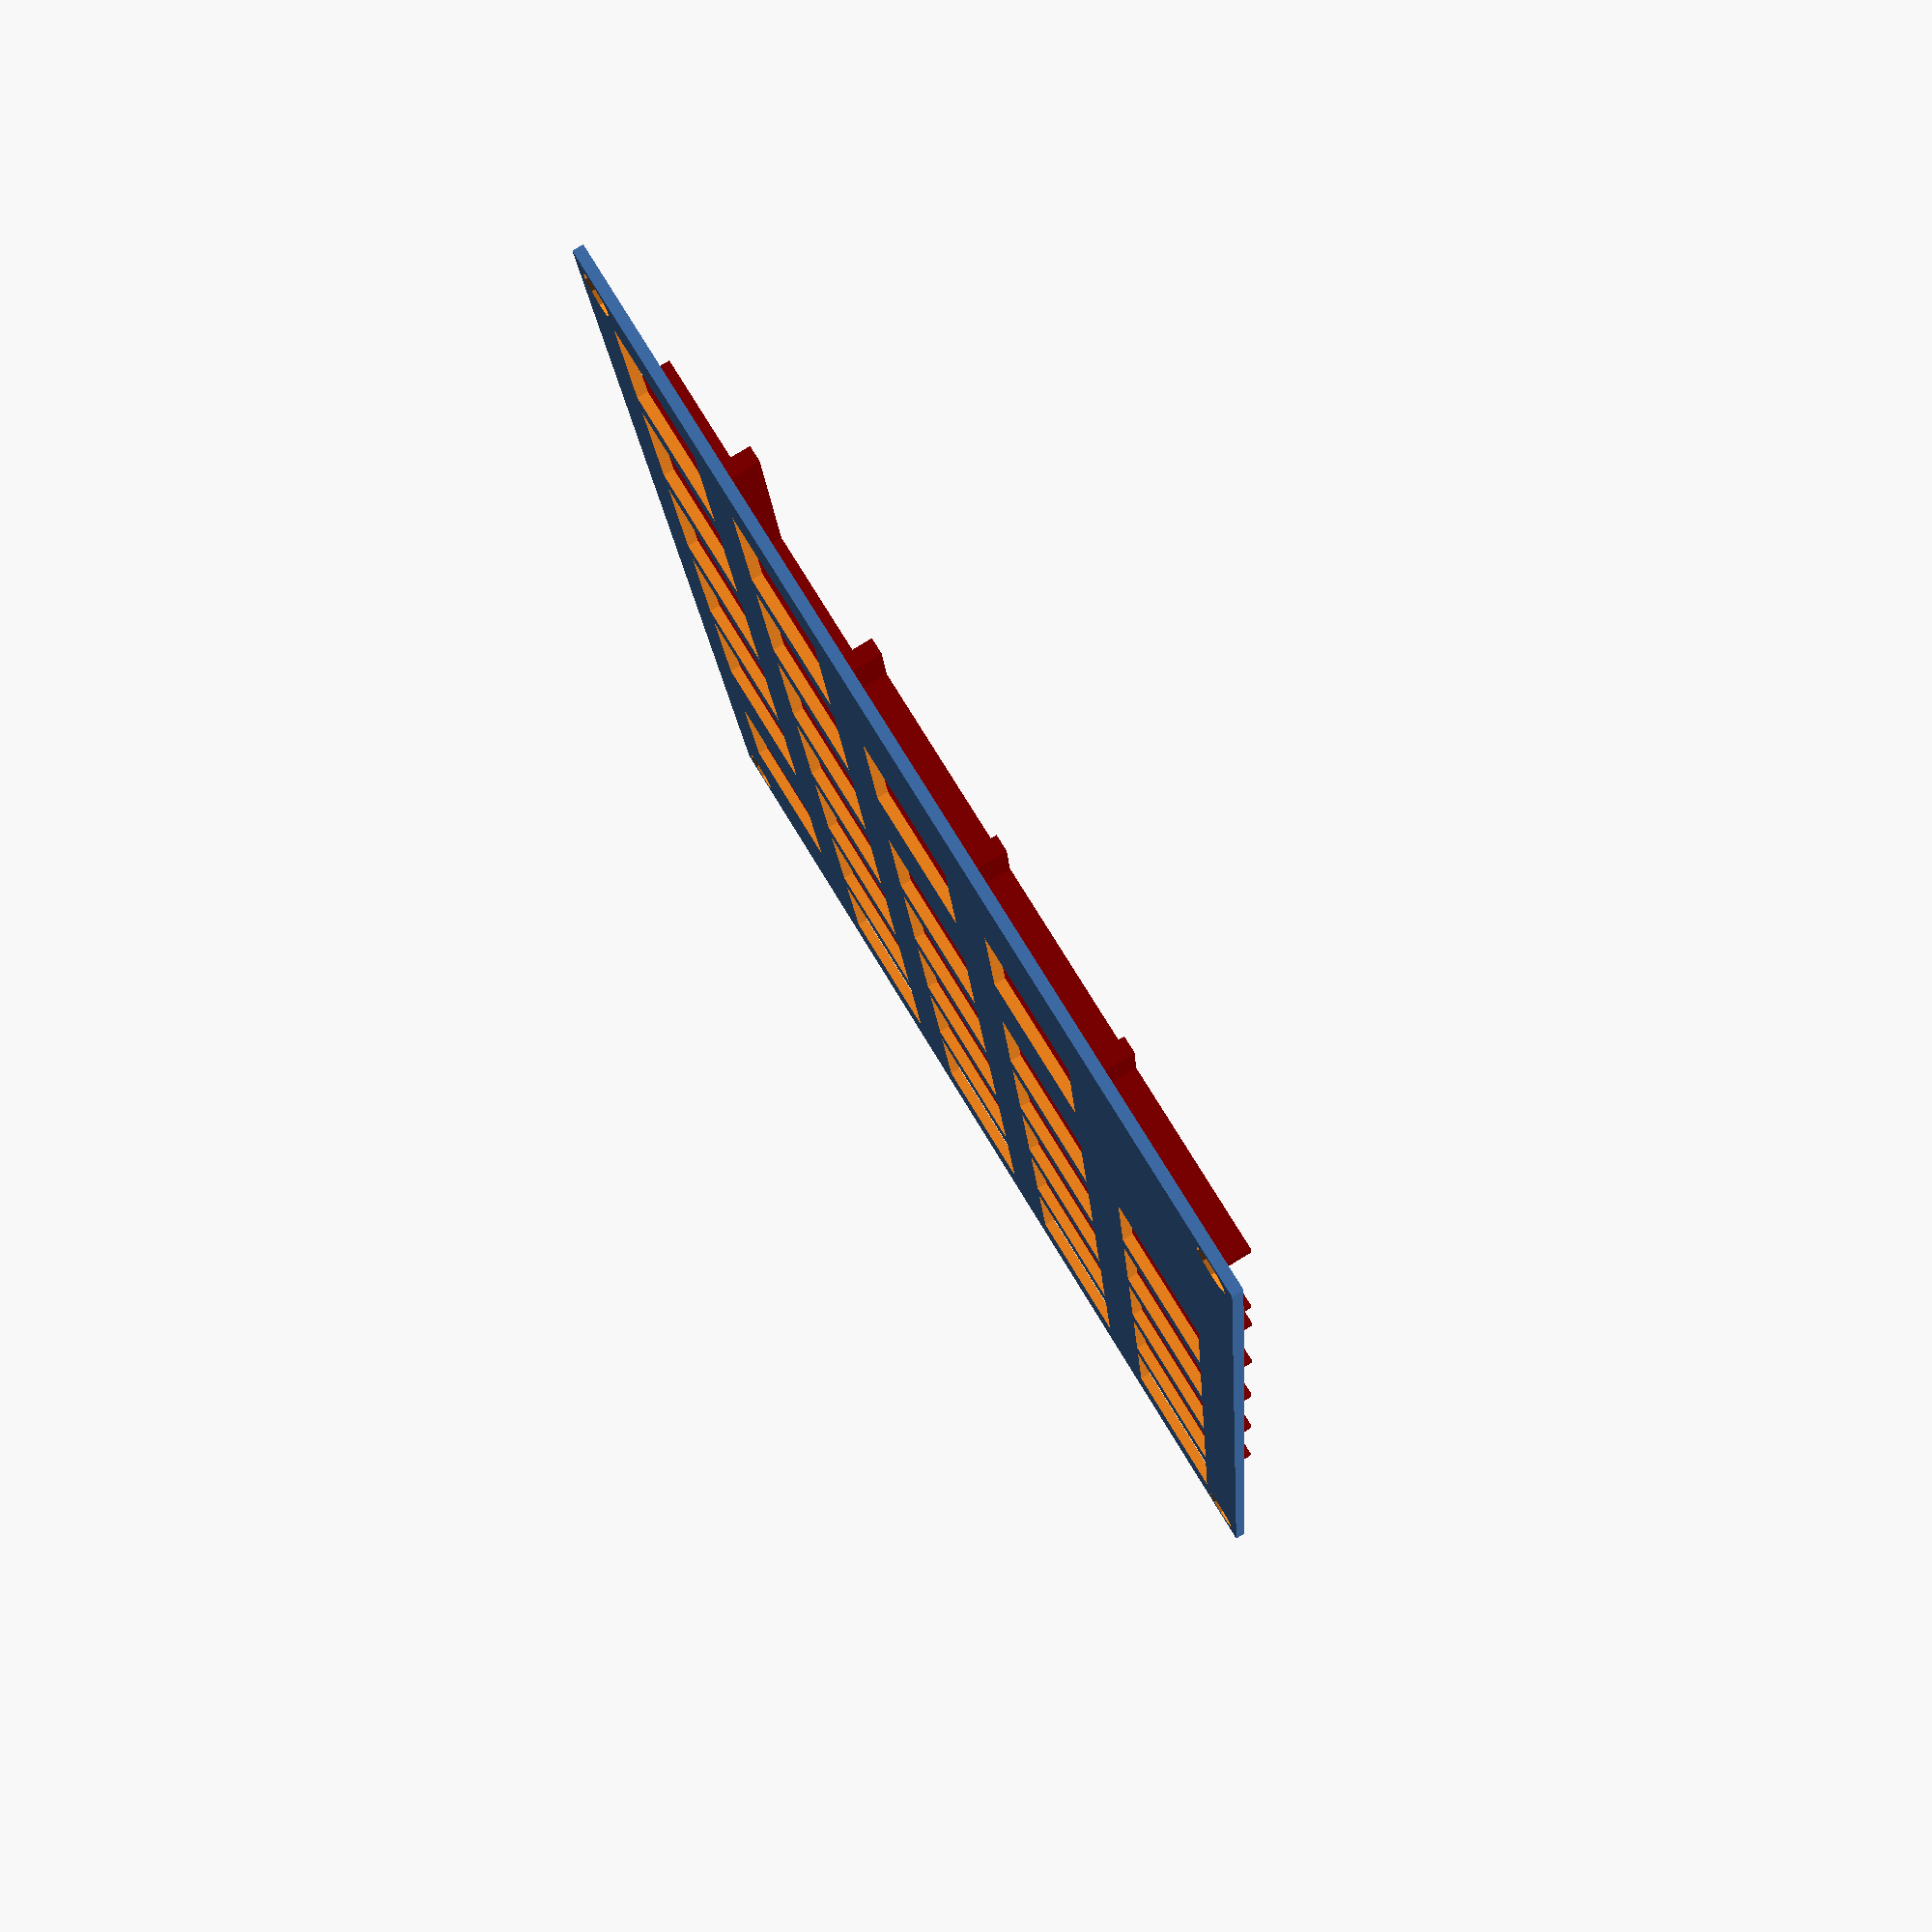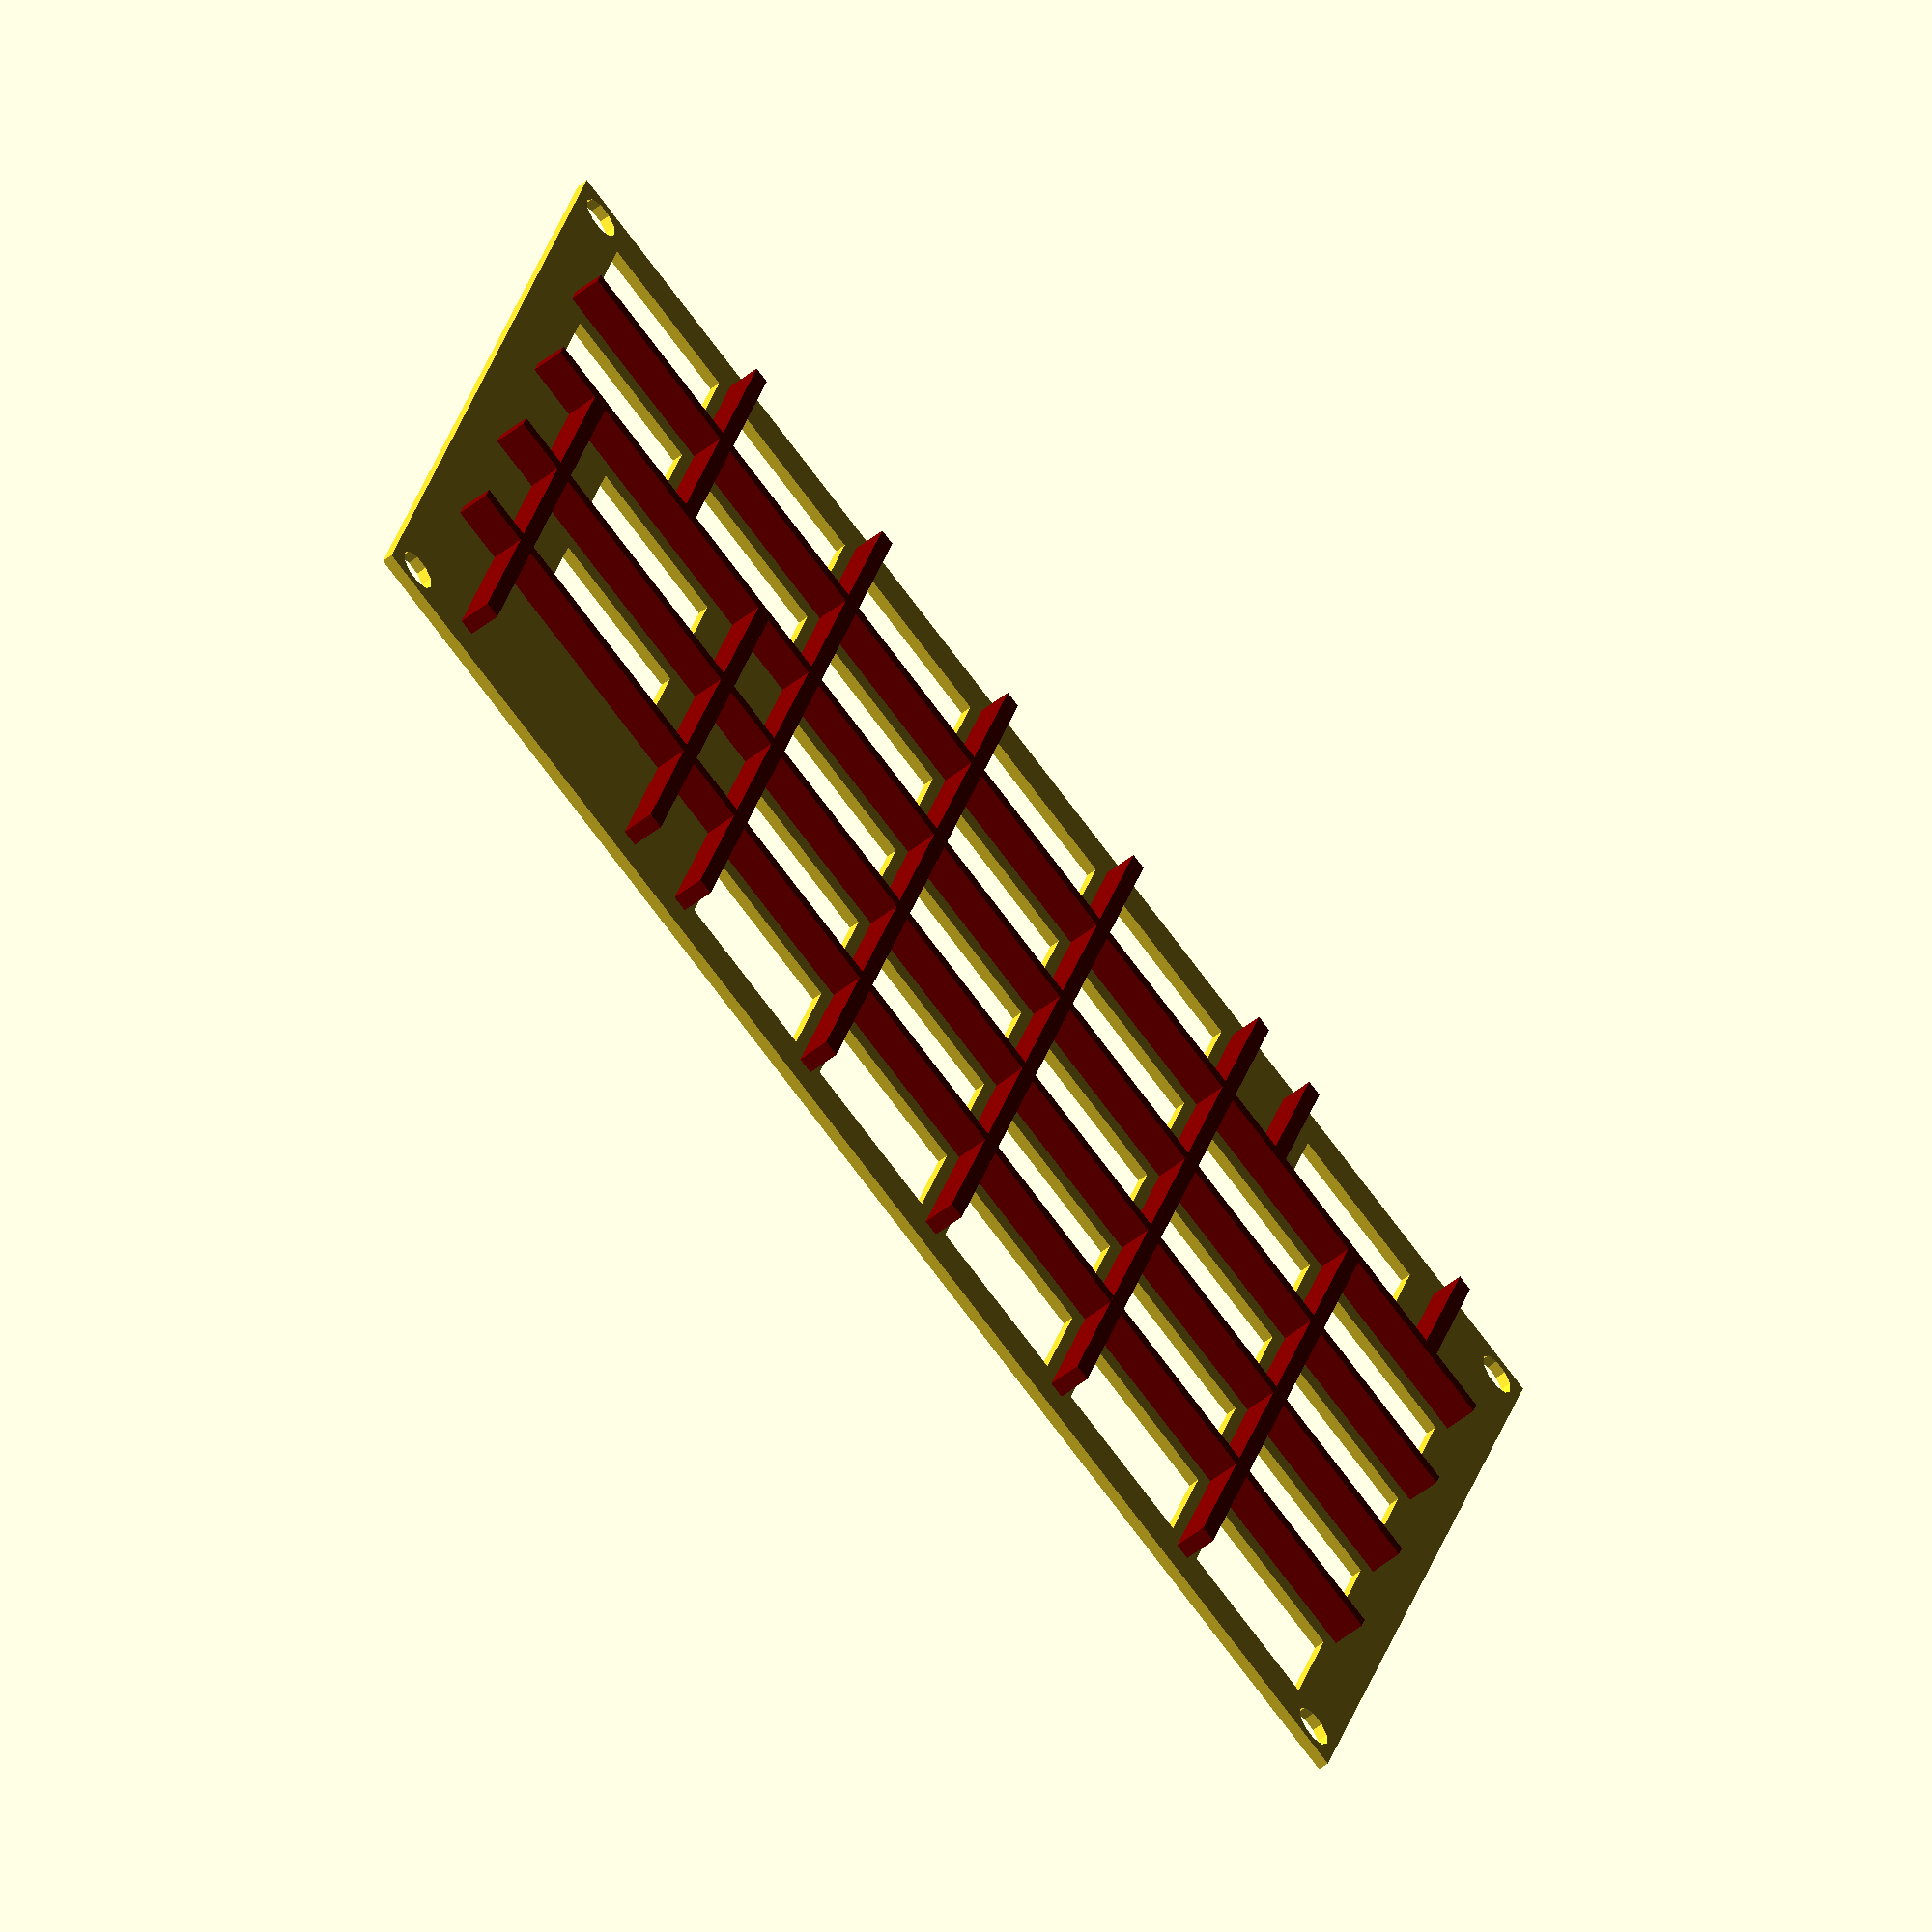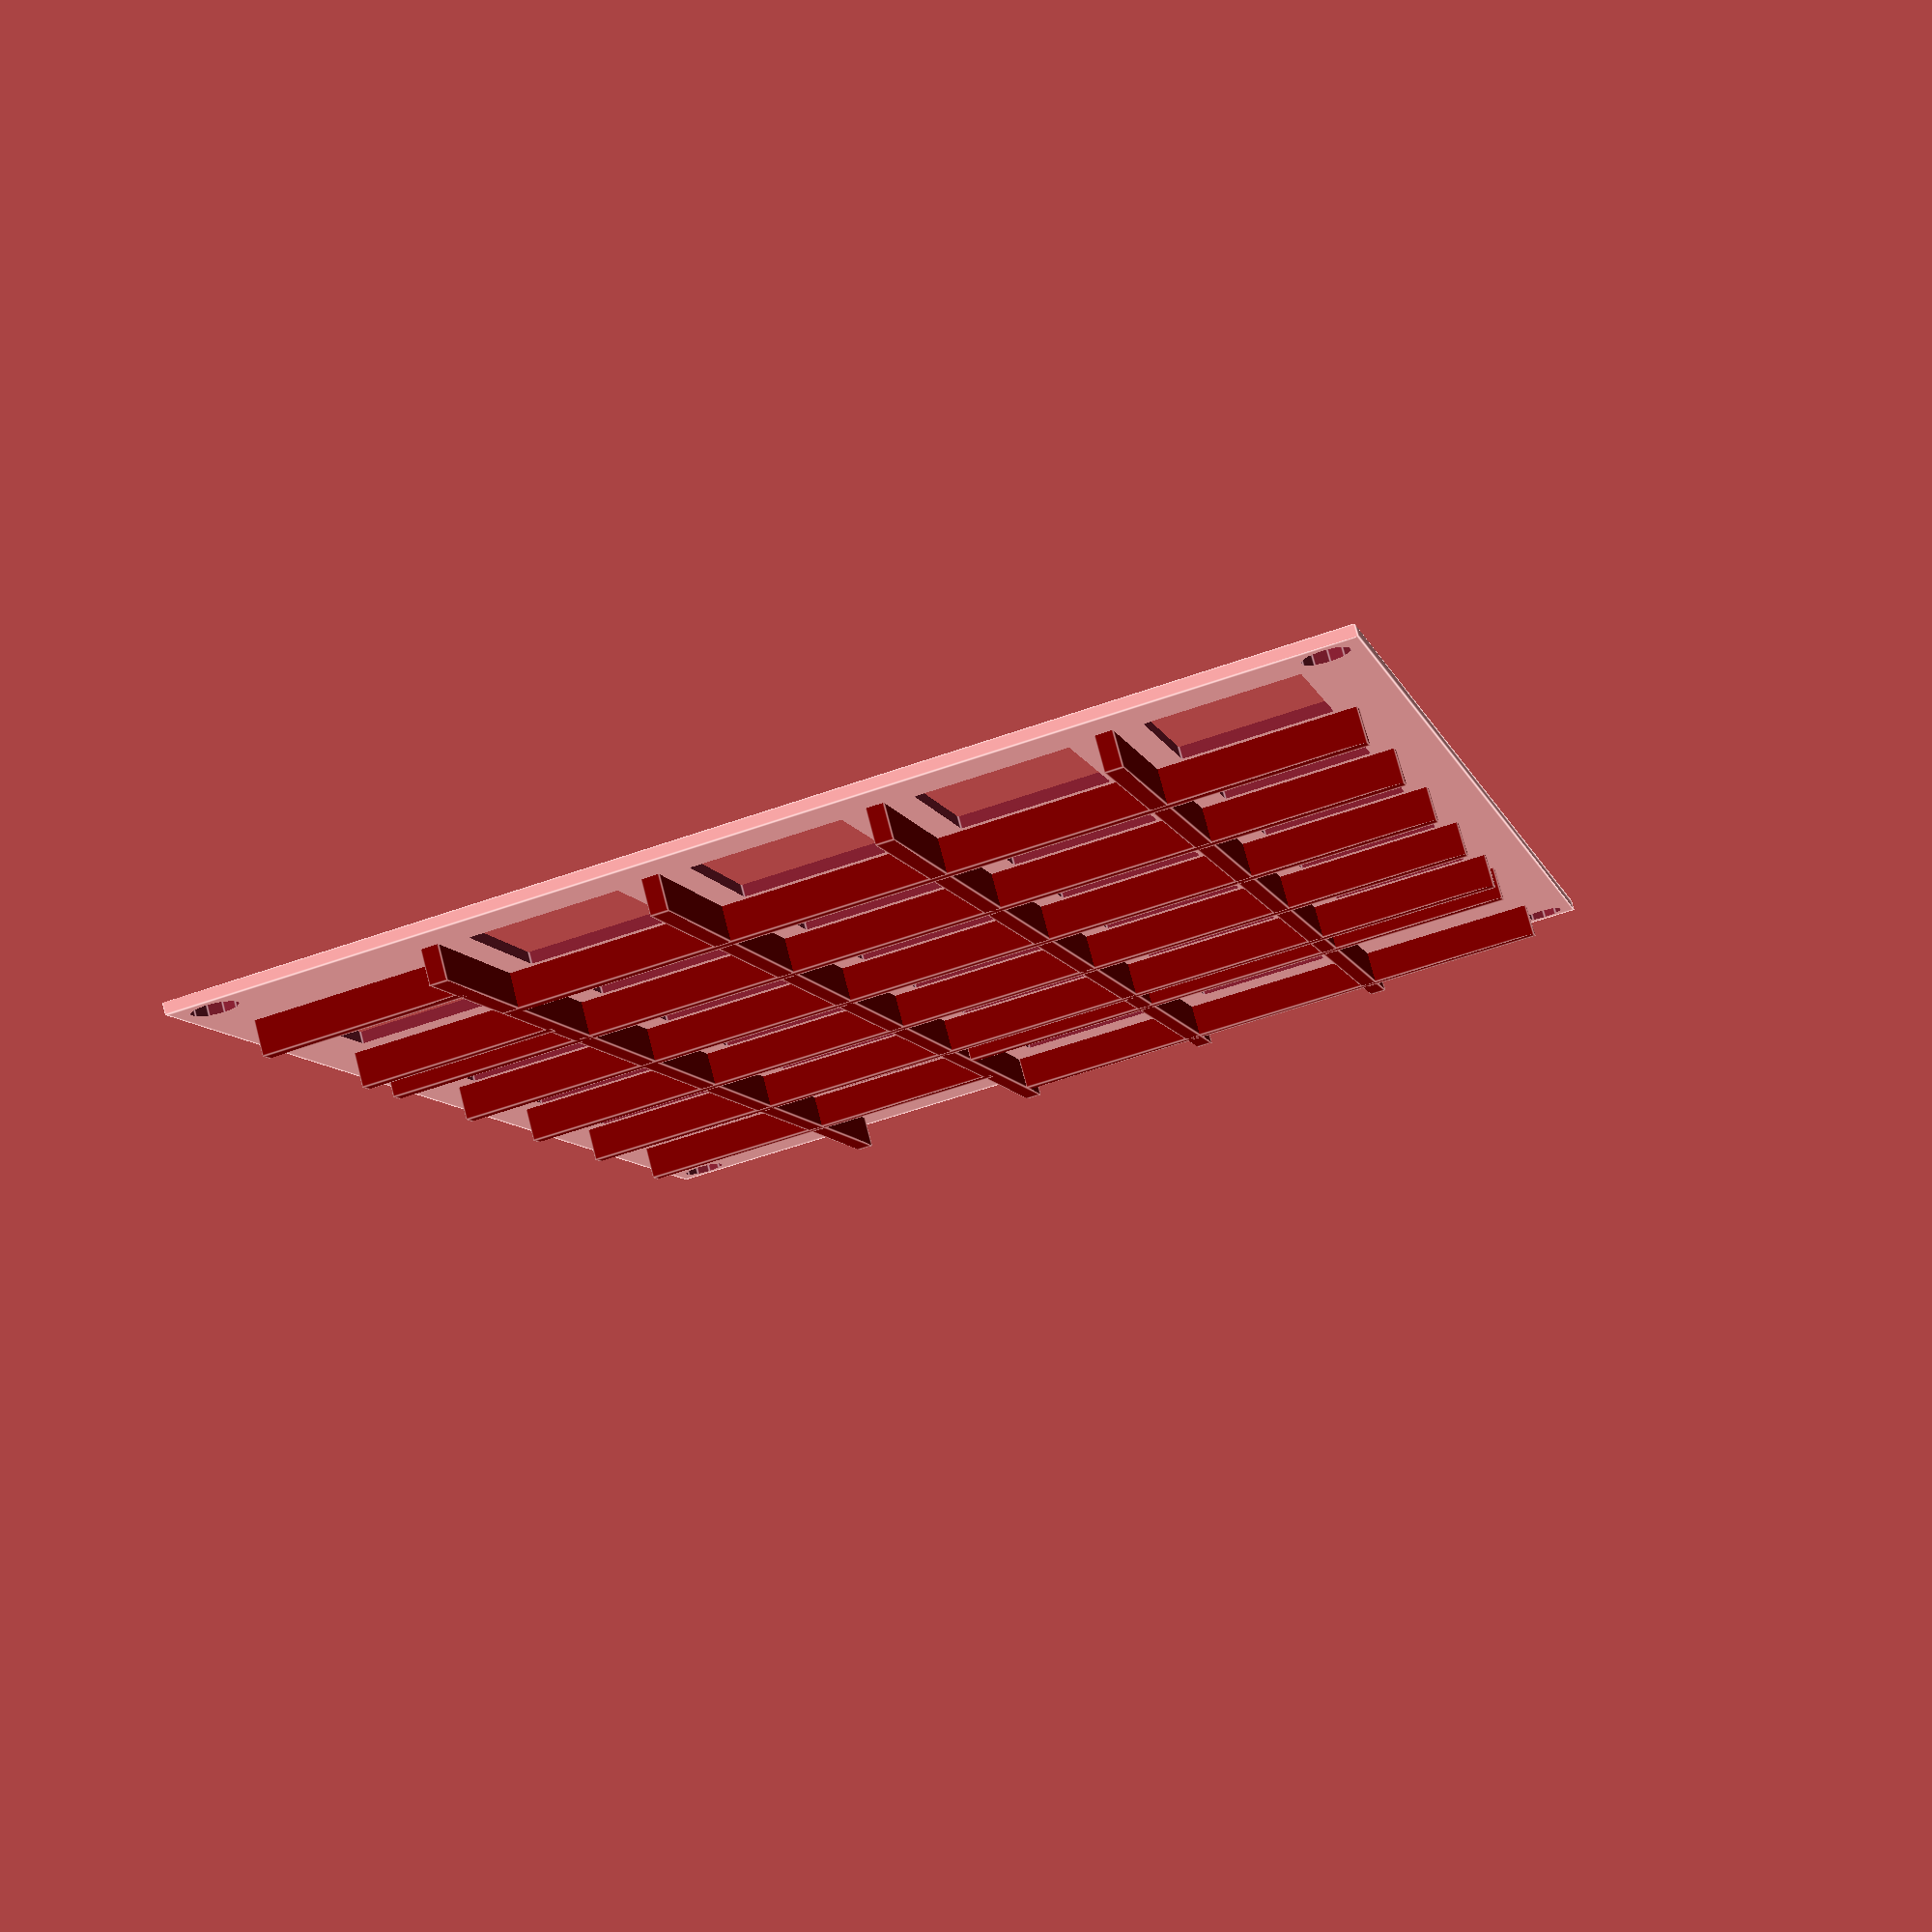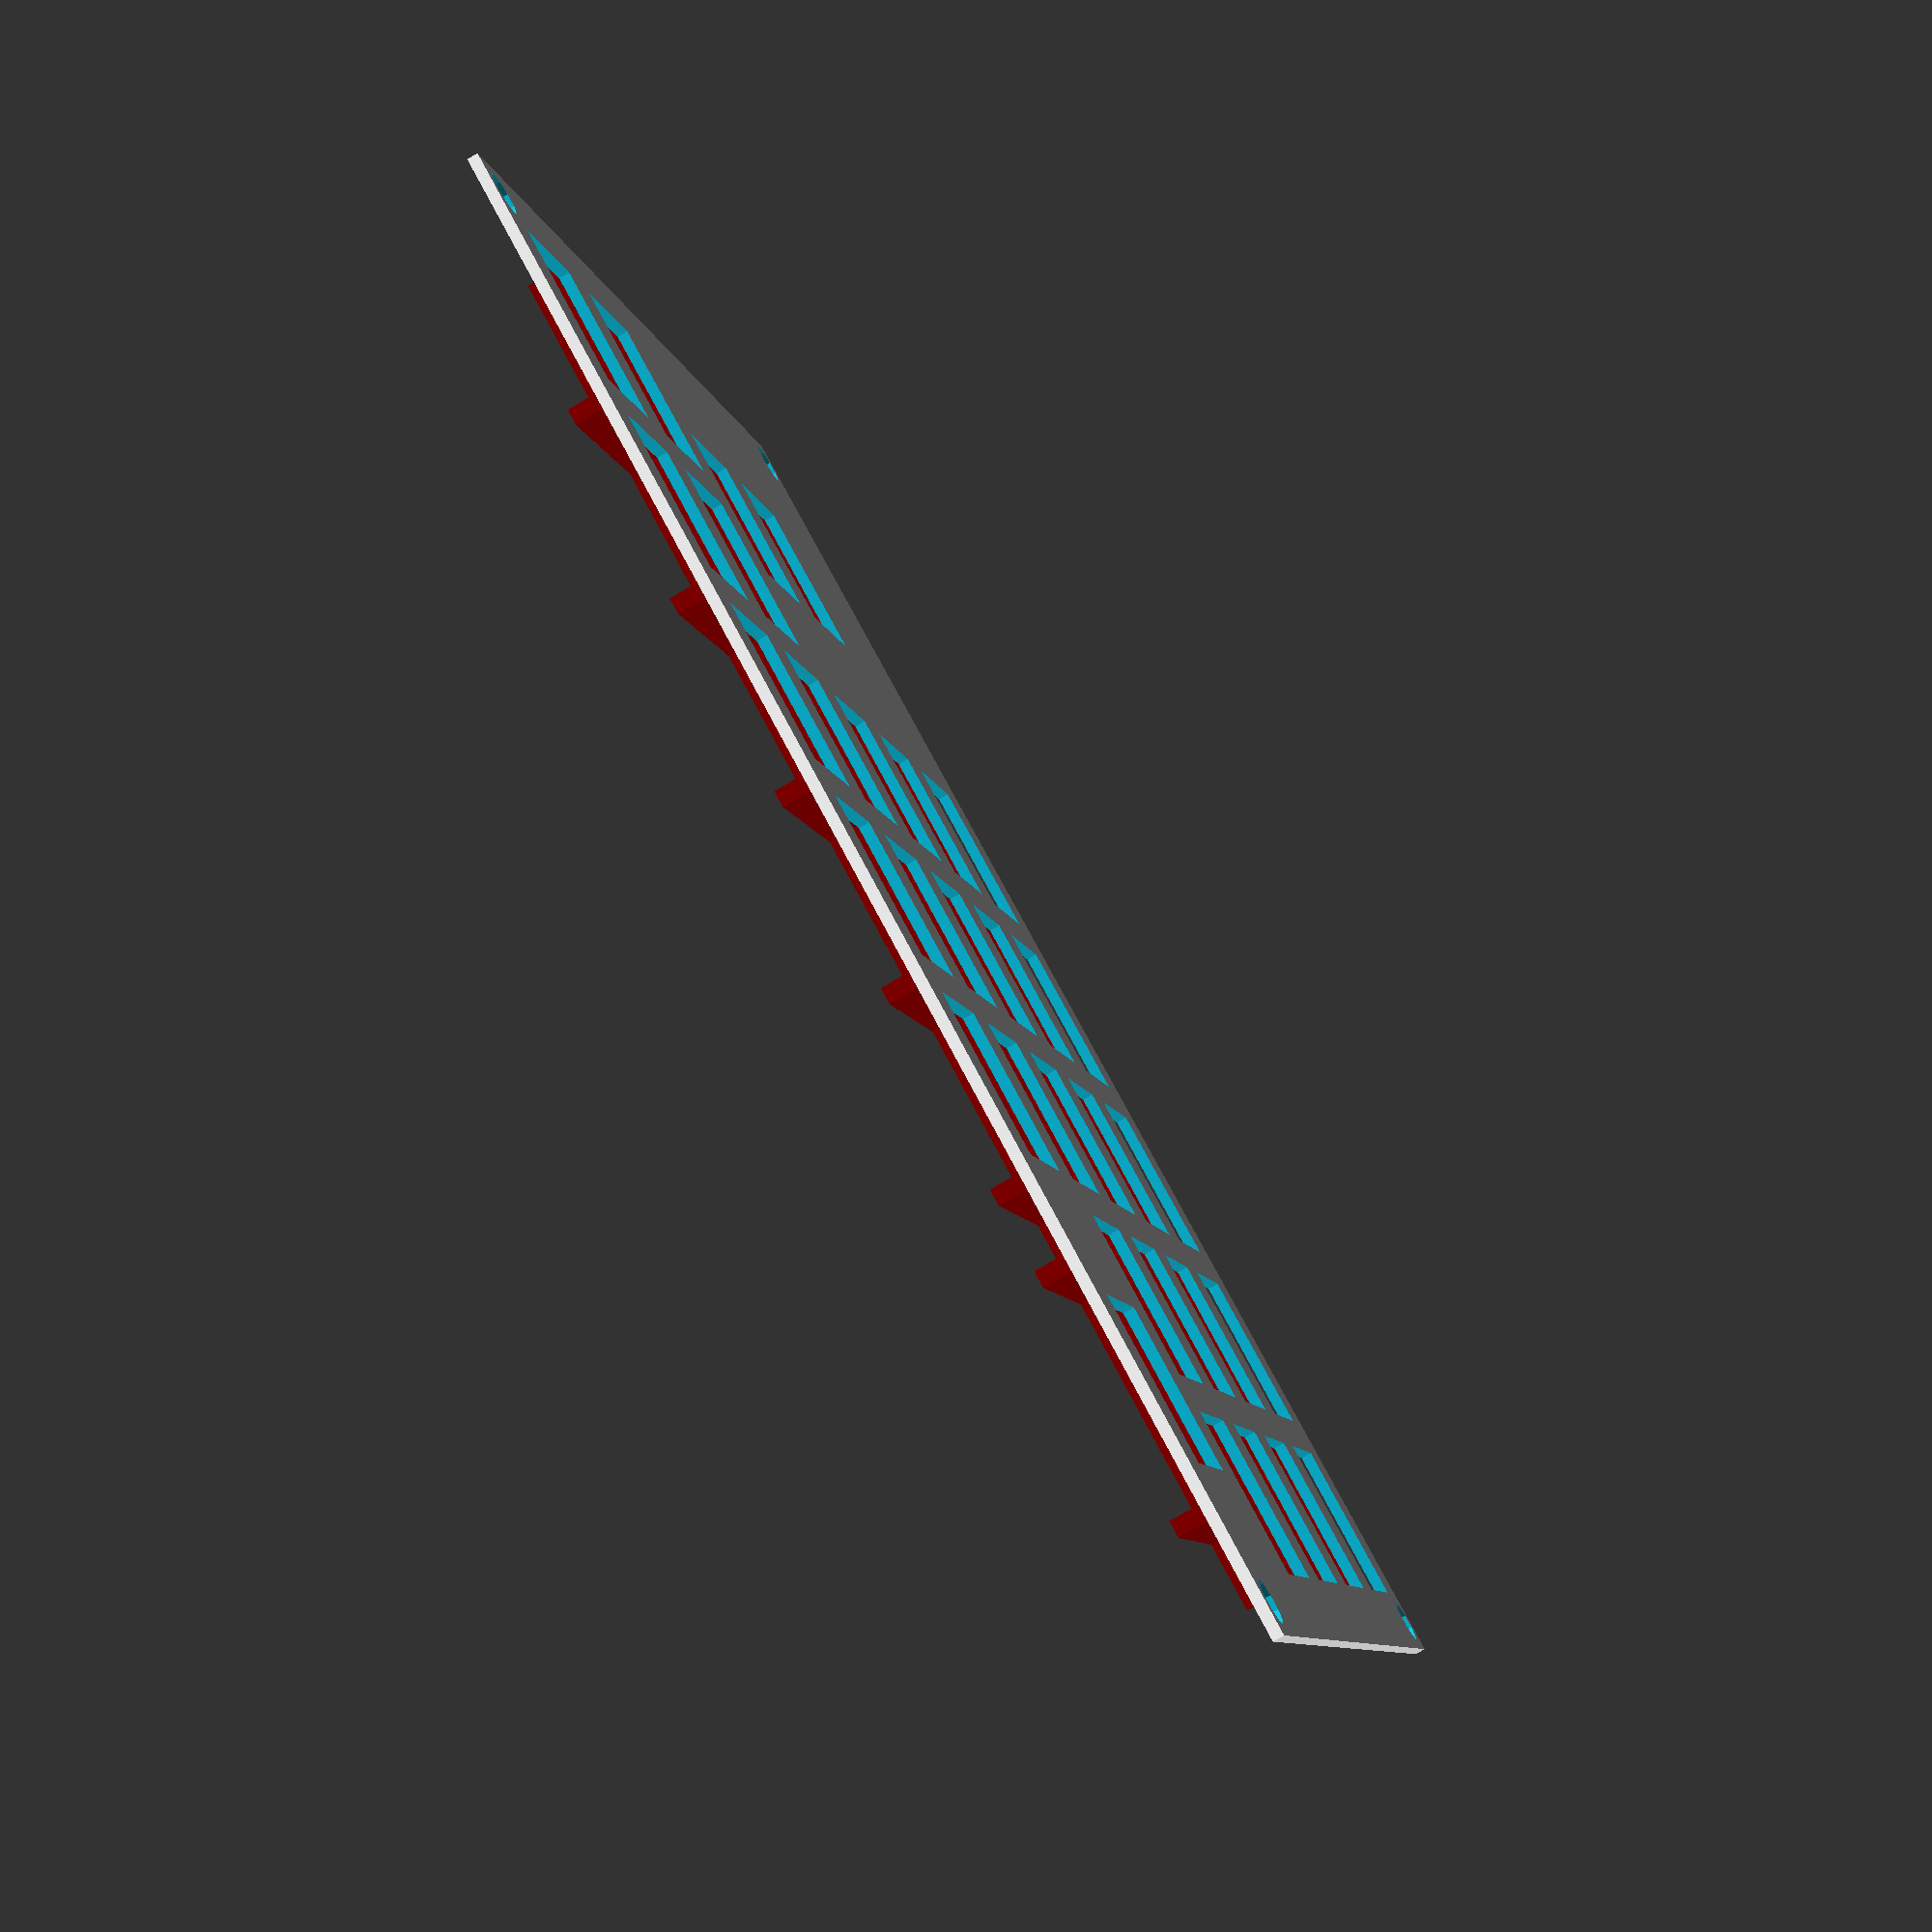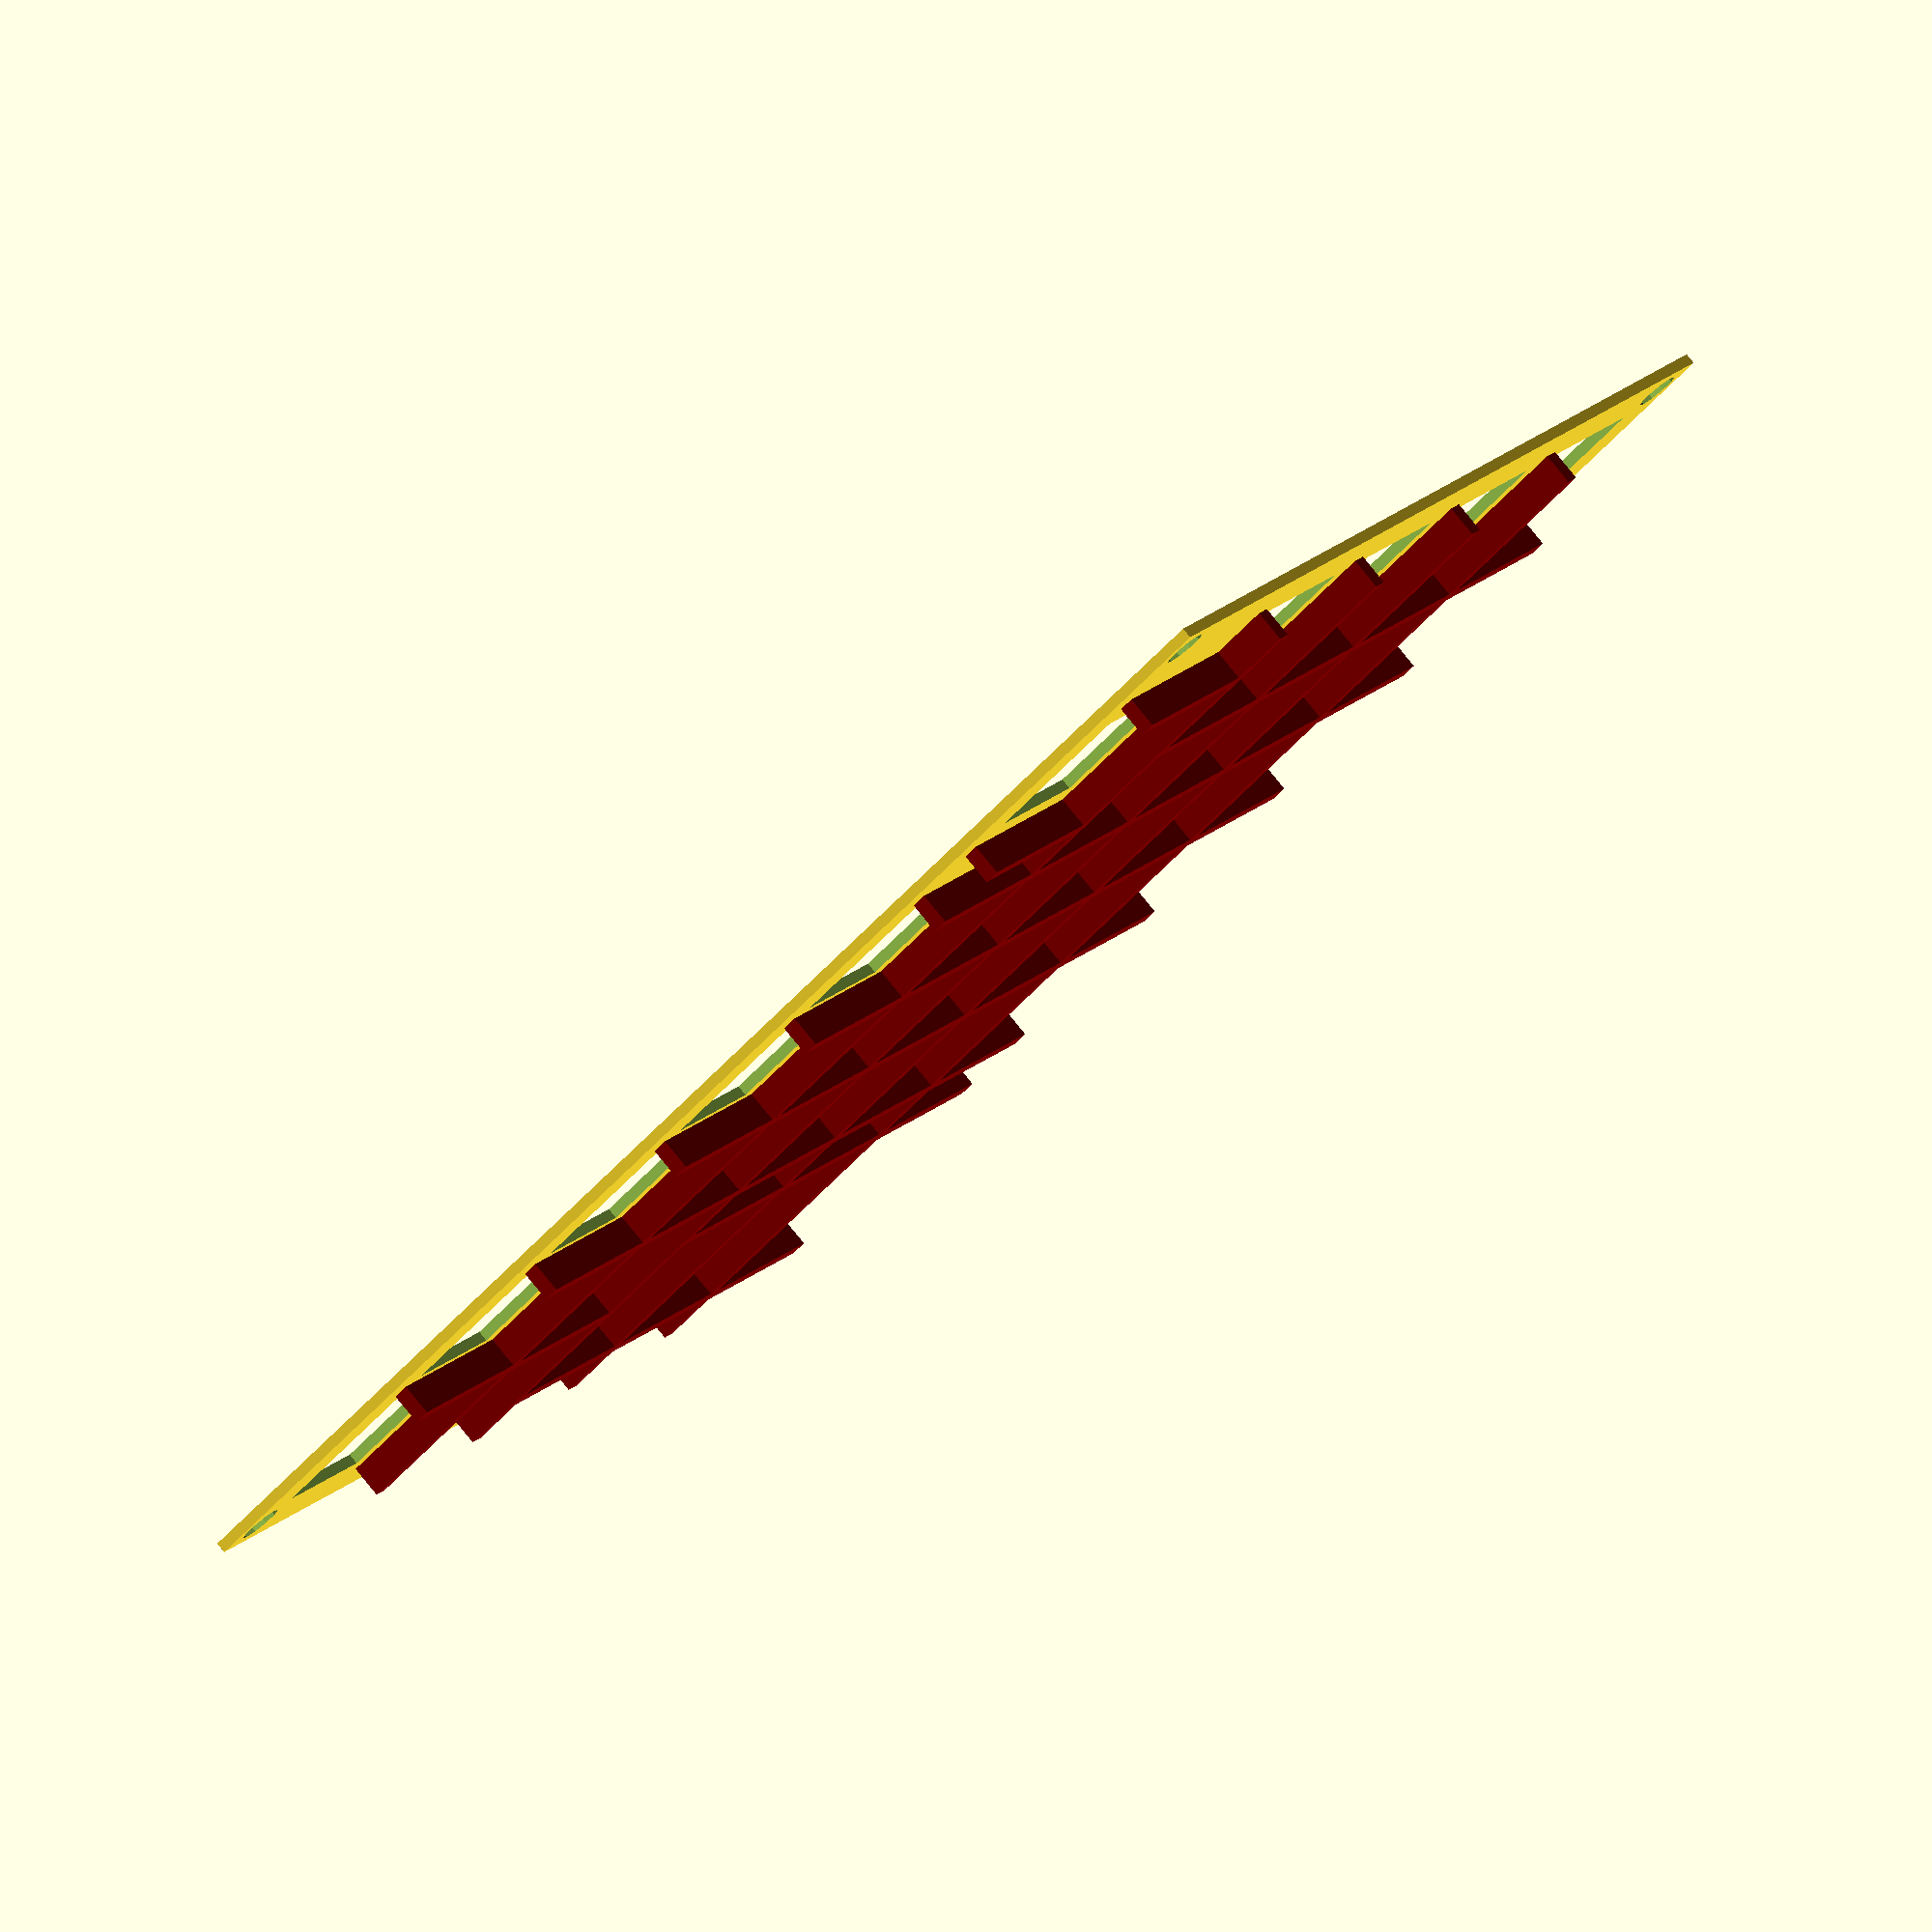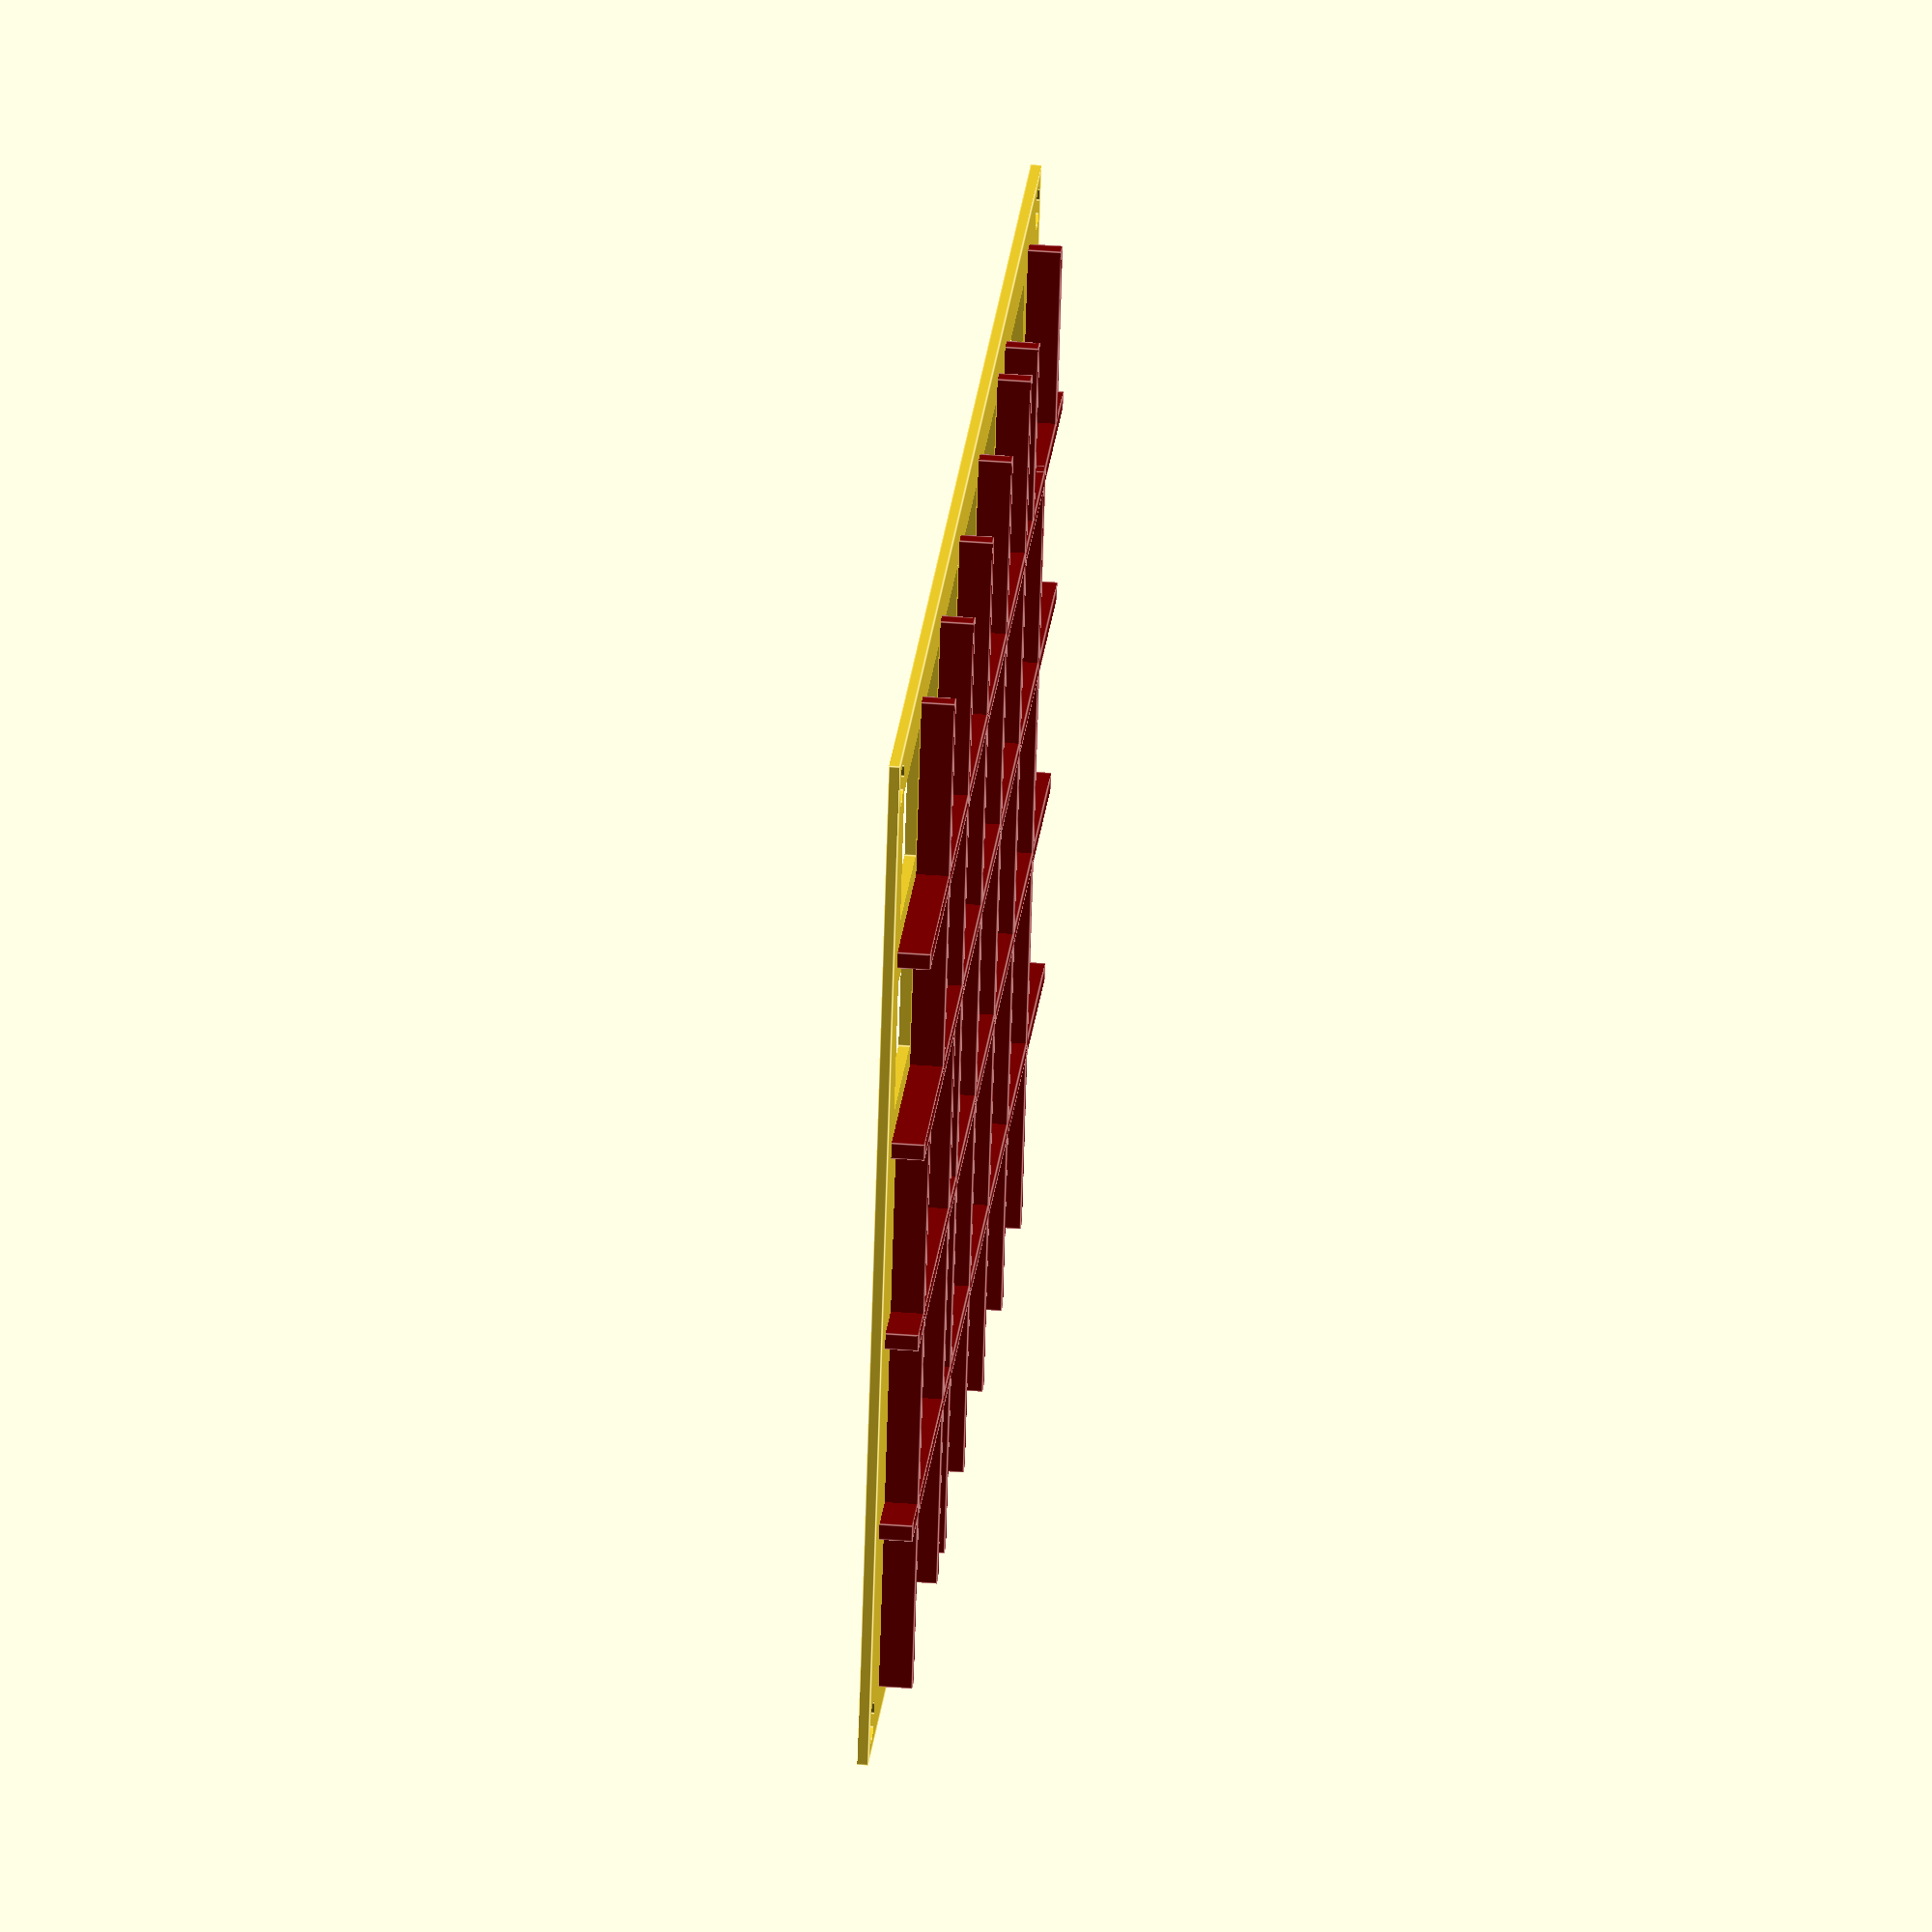
<openscad>
/* Module A v2
 * Fewer keys
 * Keycaps actually fit
 * Cross beams for support
 * Keys actally  fit, snuggly
 */
 
keyCols = 7;
keyRows = 5;
keyX = 15.2;
keyY = 12.6;
keySpace = 3.5;
vKeySpace=6;
edgeSpaceAddition = 4;
edgeSpace = (edgeSpaceAddition*2)-keySpace;
keyZ = -1;

supportH = 3.5;
supportW = 1.5;
supportZ = -3;

moduleX = (edgeSpace+edgeSpaceAddition)+(keySpace*keyCols)+keyX*(keyCols-1)+keyX;
moduleY = (edgeSpaceAddition*2-keySpace)+(vKeySpace*keyRows)+keyY*(keyRows-1)+keyY;
moduleZ = 1;

keySize = [keyX, keyY, moduleZ+2];

function position(x,y,z) = [edgeSpace+keySpace*x+keyX*(x-1)-(edgeSpaceAddition/2), edgeSpace-keySpace+(vKeySpace)*y+keyY*(y-1)-(edgeSpaceAddition/2), z];

module screwHole (x, y){
	translate([x,y,keyZ]) cylinder(h=moduleZ+2, r=2, $fn=10);
}

module keyHoles (yStart, yEnd, xStart, xEnd){
  for(y = [yStart:yEnd]){
    for(x = [xStart:xEnd]){
      translate(position(x,y,keyZ)) cube(keySize);
    }
  }
}

module hBeam (bStart, bEnd){
  for (b = [bStart:bEnd]){  
    color([0.5,0,0]){
      translate(position(0.9,b-0.2,supportZ)){  
        cube([moduleX-(edgeSpace*2),supportW,supportH]);
      }
    }
  }
}

module vBeam (bStart, bEnd){
  for (b = [bStart:bEnd]){  
    color([0.5,0,0]){
      translate(position(b-0.125,0.9,supportZ)){  
        cube([1.5,moduleY-(edgeSpace*1.5),supportH]);
      }
    }
  }
}

module vBeam2 (xStart, xEnd, yStart, yEnd){
  for (x = [xStart:xEnd]){  
      color([0.5,0,0]){
        translate(position(x-0.125,(0.9*yStart),supportZ)){  
          cube([1.5,(keyY*yEnd)-1.7,supportH]);
        }
      }
    }
}

difference(){
  cube([moduleX,moduleY,moduleZ]);
  keyHoles(1,1,1,5);
  keyHoles(1,1,6.5,6.5);
  
  keyHoles(2,2,1,7);
  
  keyHoles(3,3,1.5,1.5);
  keyHoles(3,3,3,7);
  
  keyHoles(4,4,1.5,1.5);
  keyHoles(4,4,3,7);
  
  keyHoles(5,5,3,7);
  
  screwHole(3,3);
  screwHole(3,moduleY-3);
	screwHole(moduleX-3,moduleY-3);
	screwHole(moduleX-3,3);
}

hBeam(2, keyRows);
//vBeam(2, keyCols);
vBeam2(6.4,6.4, 1, 1.5);
vBeam2(7.6,7.6, 1, 1.5);
vBeam2(2,2, 1, 3);
vBeam2(1.3,1.3, 3.2, 4.4);
vBeam2(2.6,2.6, 3.2, 4.4);
vBeam(3,6);
vBeam2(7,7, 2, 6);

</openscad>
<views>
elev=278.7 azim=83.8 roll=58.7 proj=p view=wireframe
elev=236.4 azim=343.4 roll=51.0 proj=o view=solid
elev=281.6 azim=284.1 roll=165.3 proj=p view=edges
elev=258.2 azim=203.4 roll=239.4 proj=p view=solid
elev=278.6 azim=216.7 roll=140.9 proj=o view=wireframe
elev=139.3 azim=342.3 roll=84.5 proj=o view=edges
</views>
